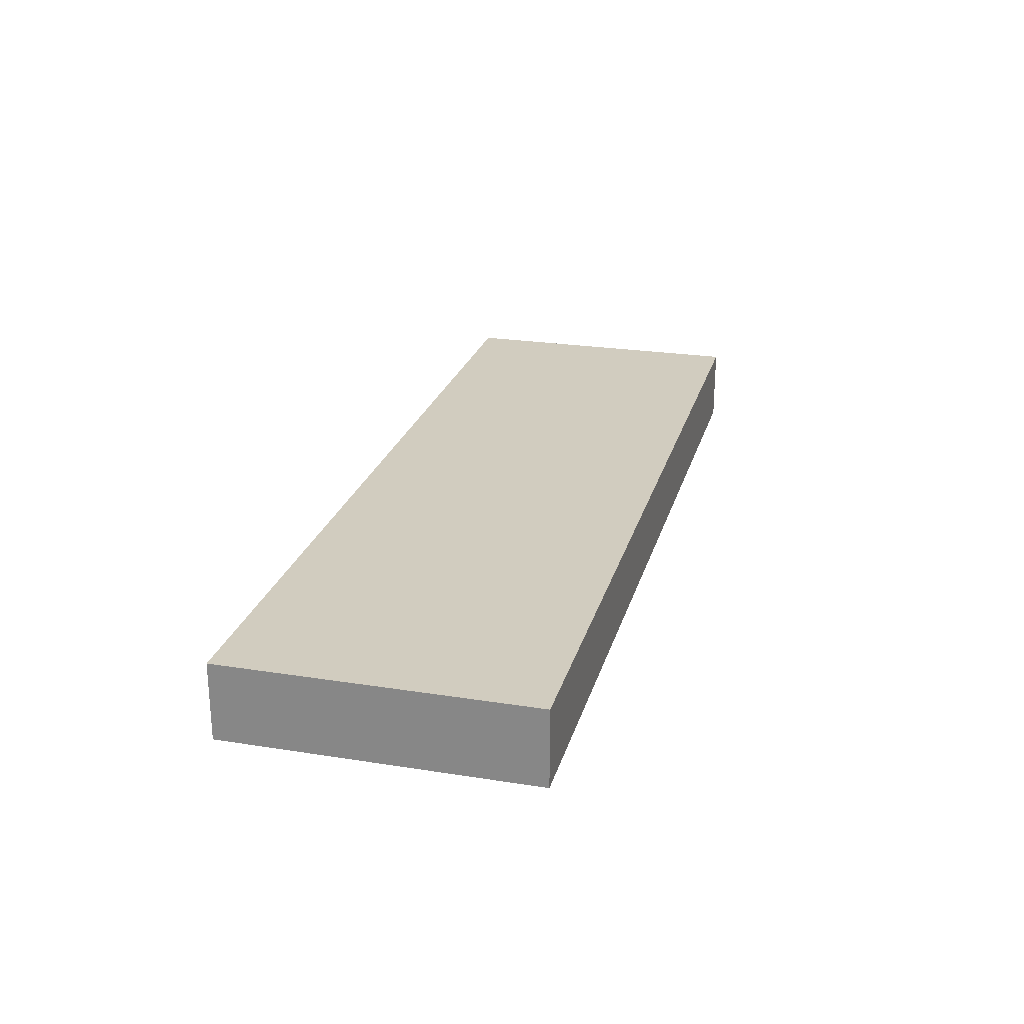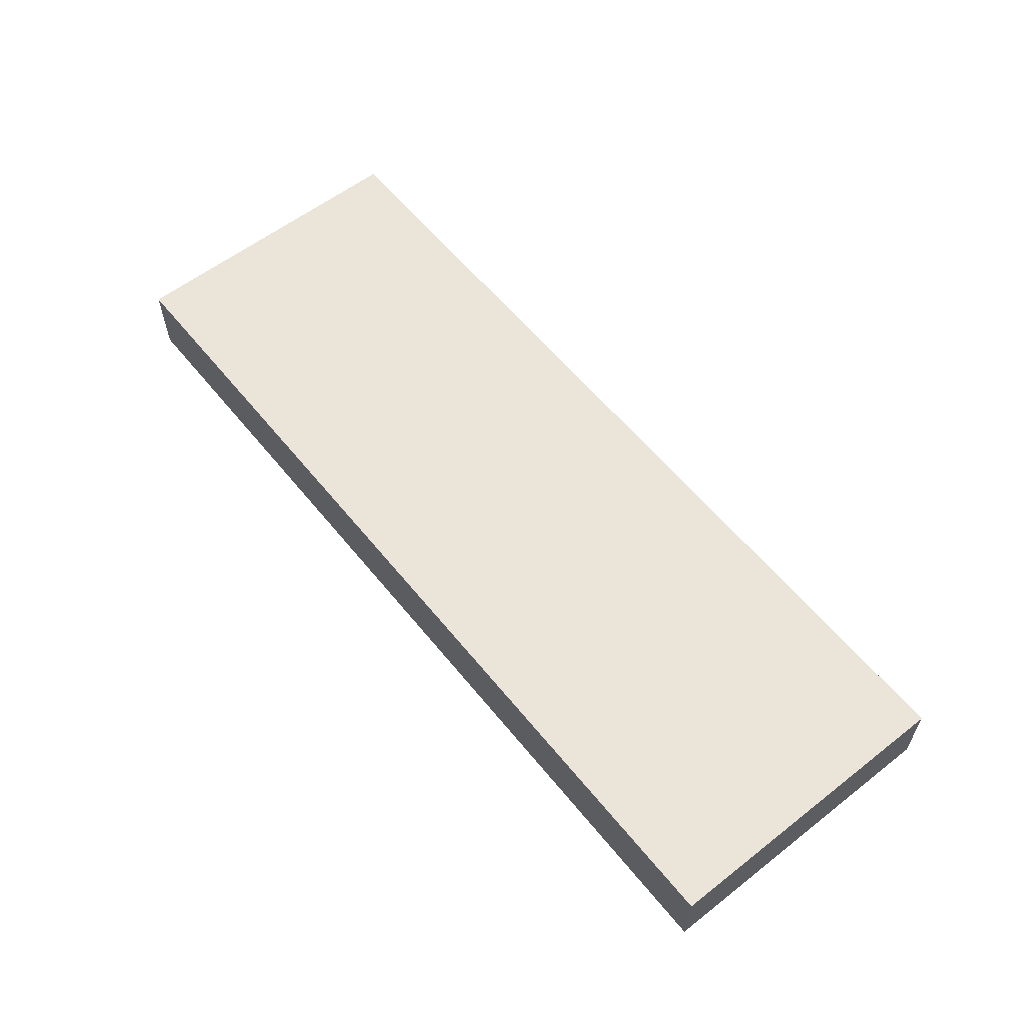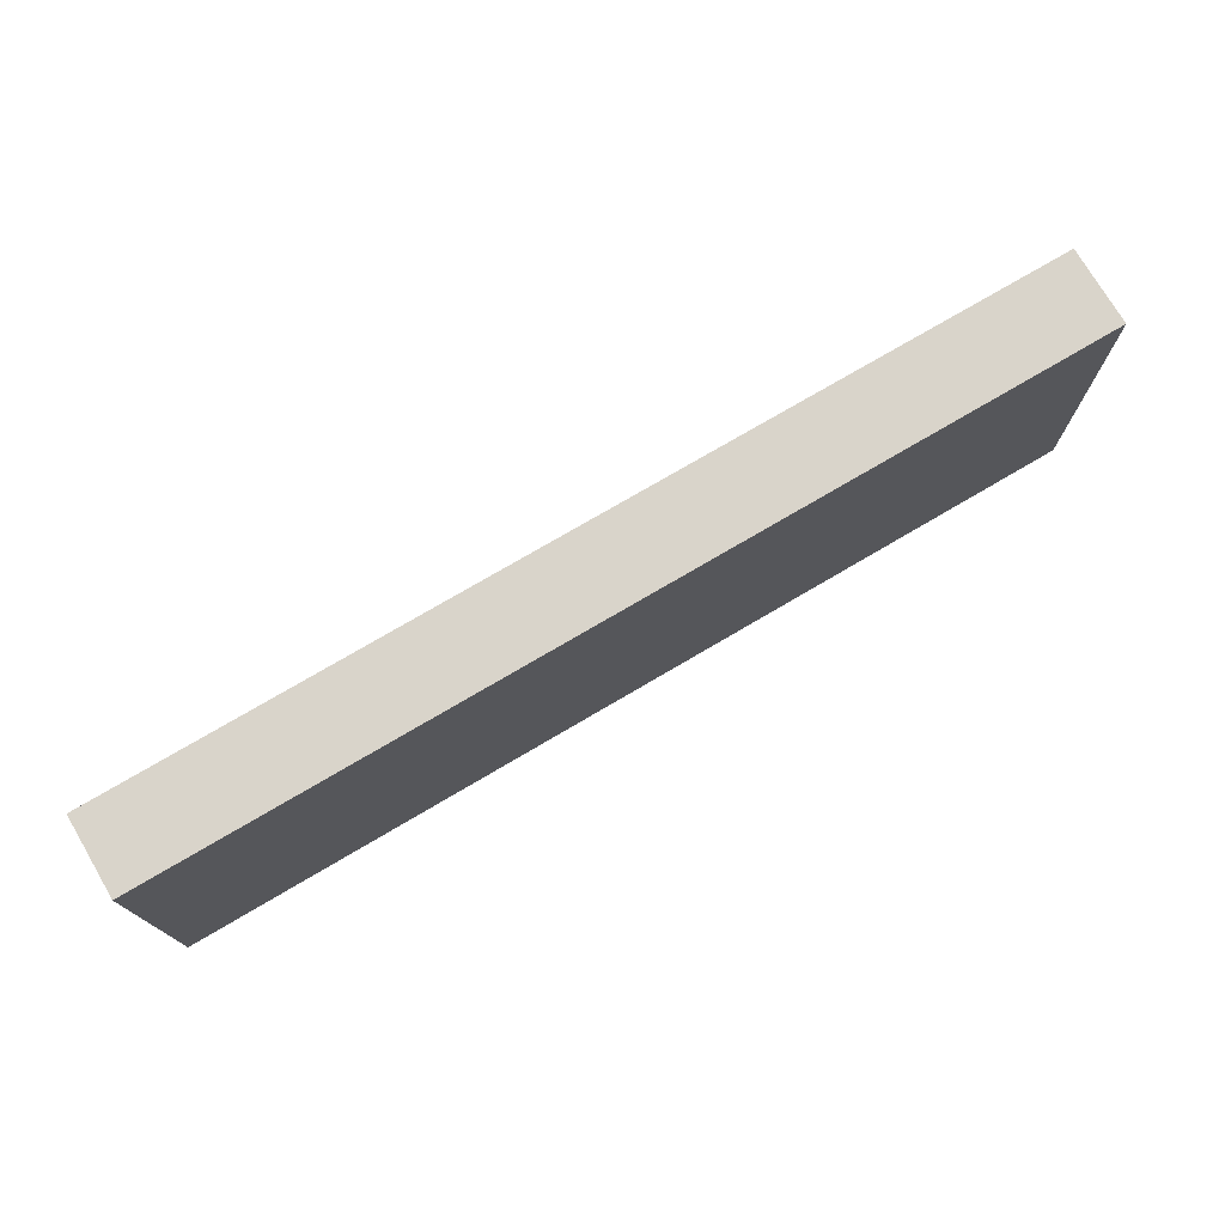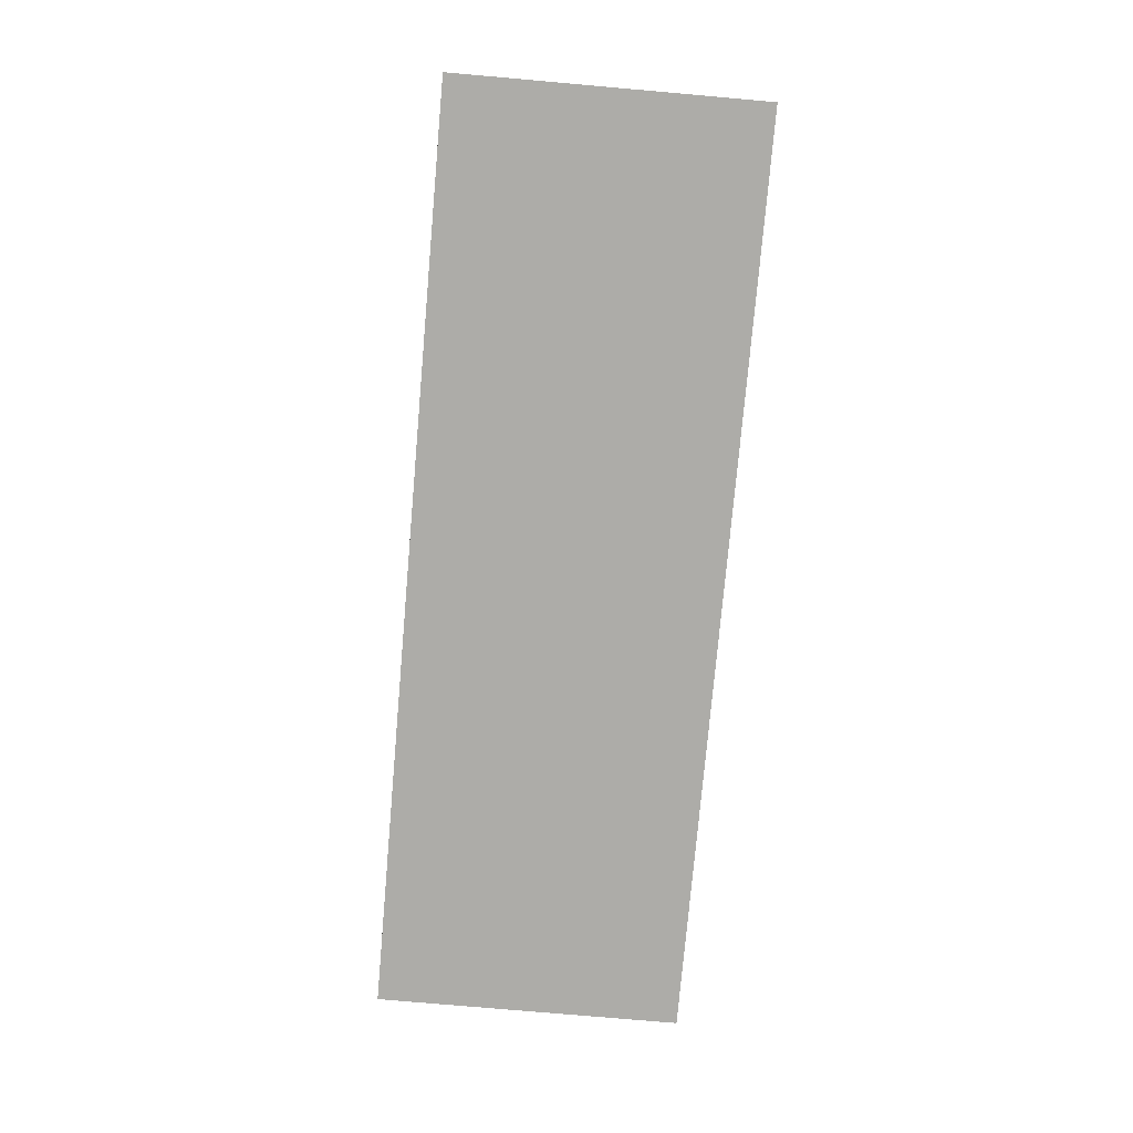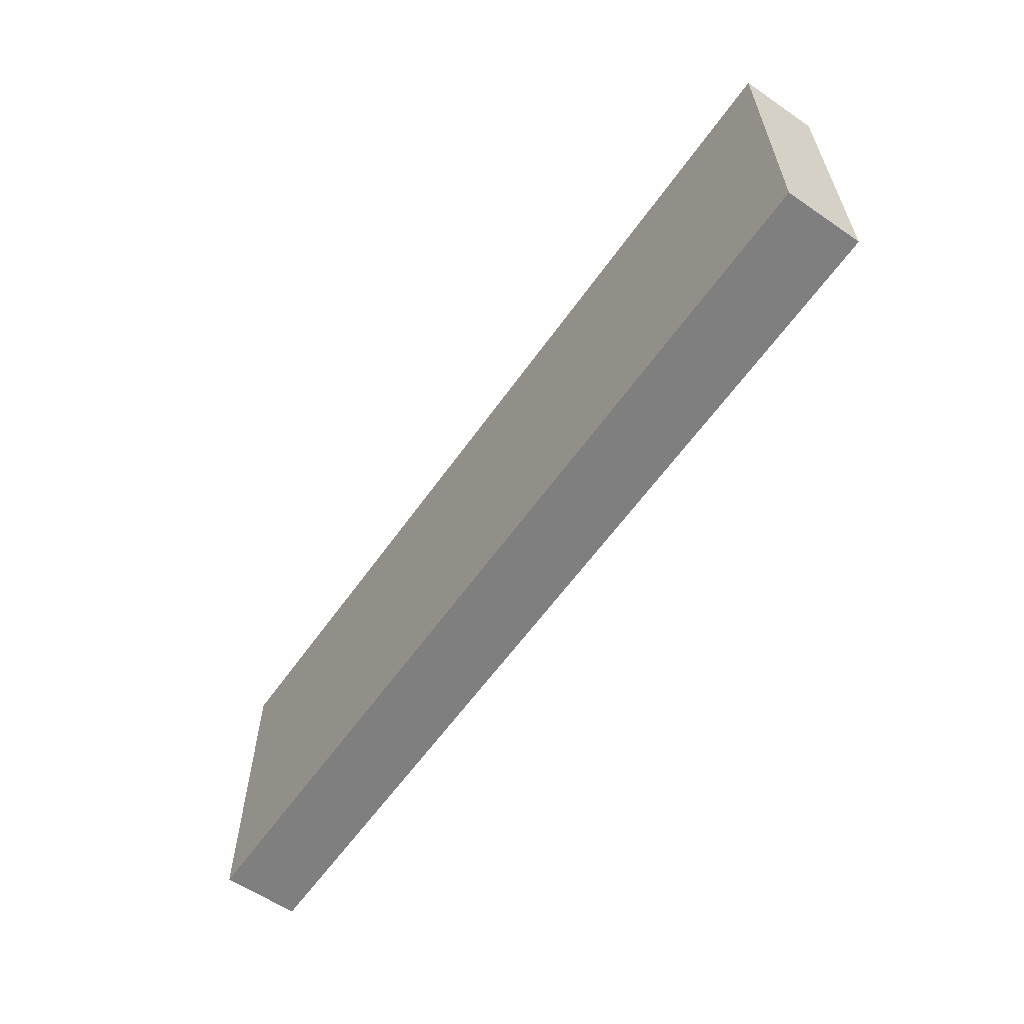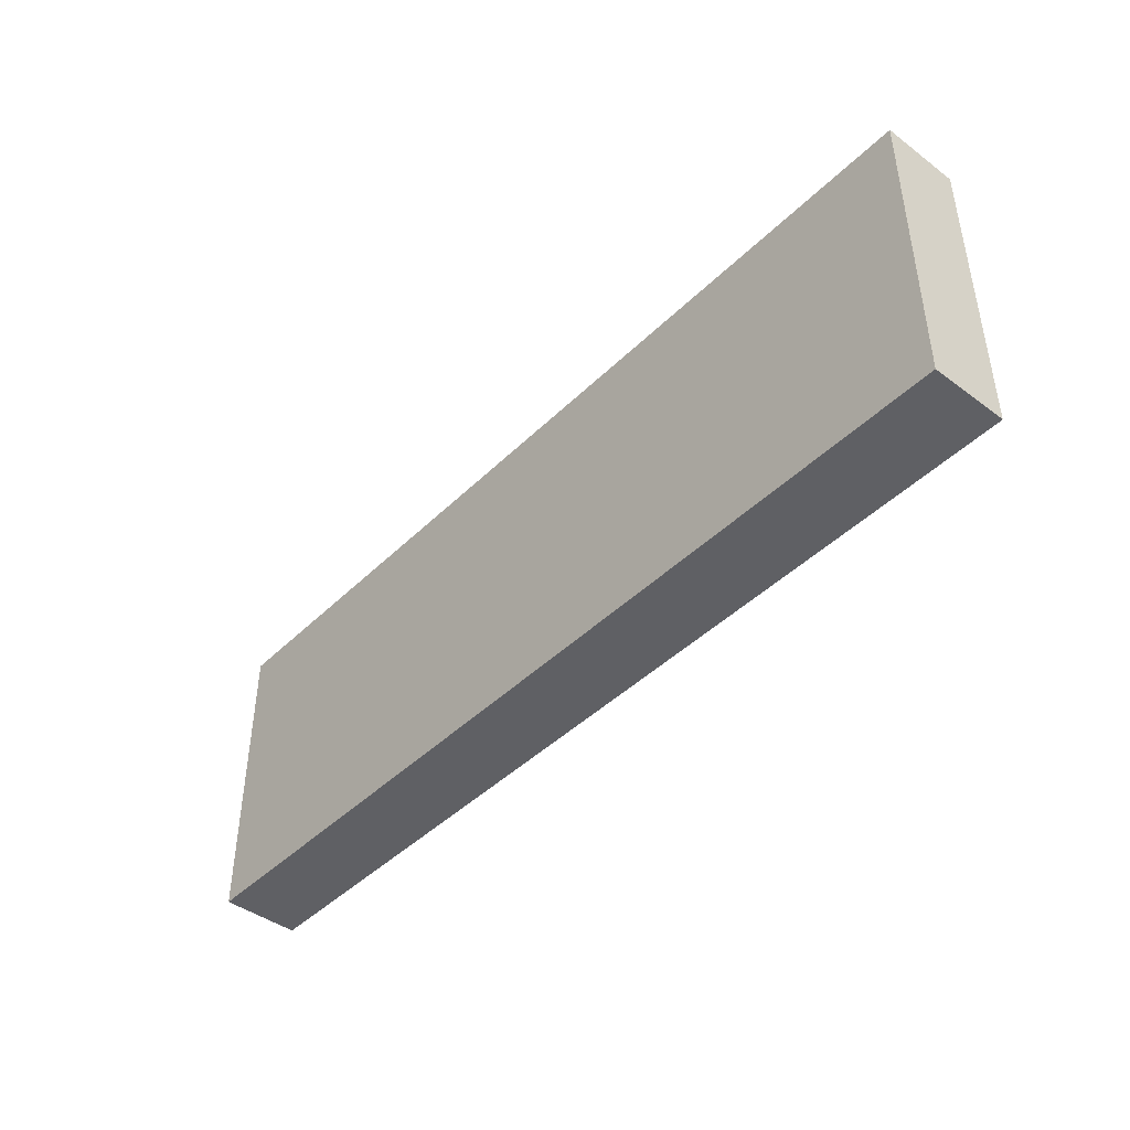
<metadata>
{"format":"obj","ext":"obj","renderer":"f3d","projection":"perspective","resolution":1024,"background":"white","views":[{"elev":24.2,"azim":-75.3,"up":"+Z"},{"elev":58.8,"azim":51.3,"up":"+Z"},{"elev":74.8,"azim":149.5,"up":"+Y"},{"elev":-76.7,"azim":-95.0,"up":"+Z"},{"elev":-59.9,"azim":-125.0,"up":"+Y"},{"elev":-43.6,"azim":48.8,"up":"+Y"}]}
</metadata>
<code>
o Stand
g Stand
v 3 -1 0.25
v -3 -1 0.25
v 3 1 0.25
v -3 1 0.25
v -3 -1 -0.25
v -3 1 -0.25
v 3 -1 -0.25
v 3 1 -0.25
f 3 4 2 1
f 4 6 5 2
f 6 8 7 5
f 8 3 1 7
f 8 6 4 3
f 1 2 5 7

</code>
